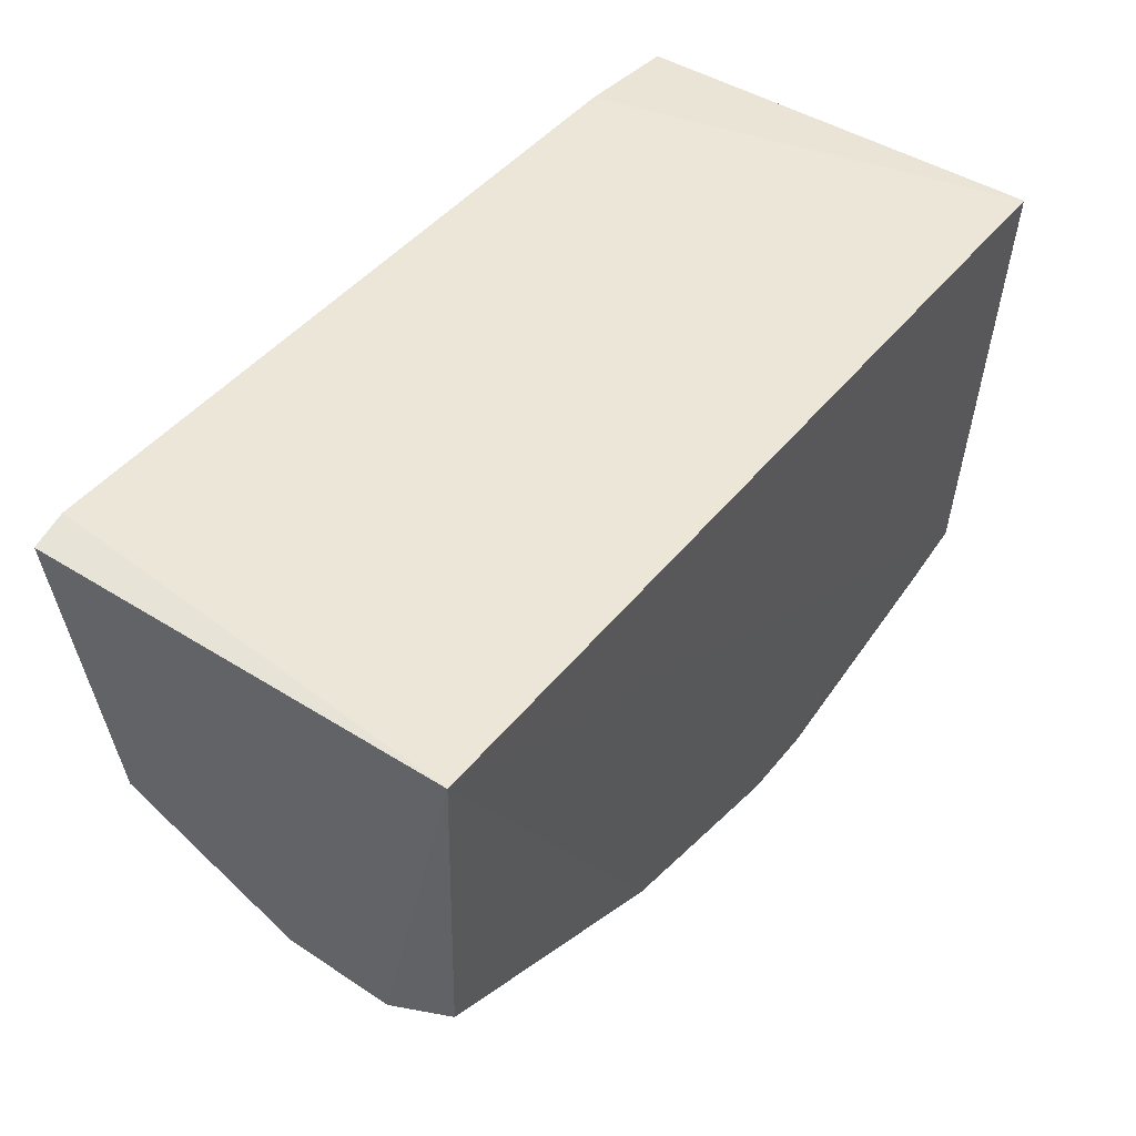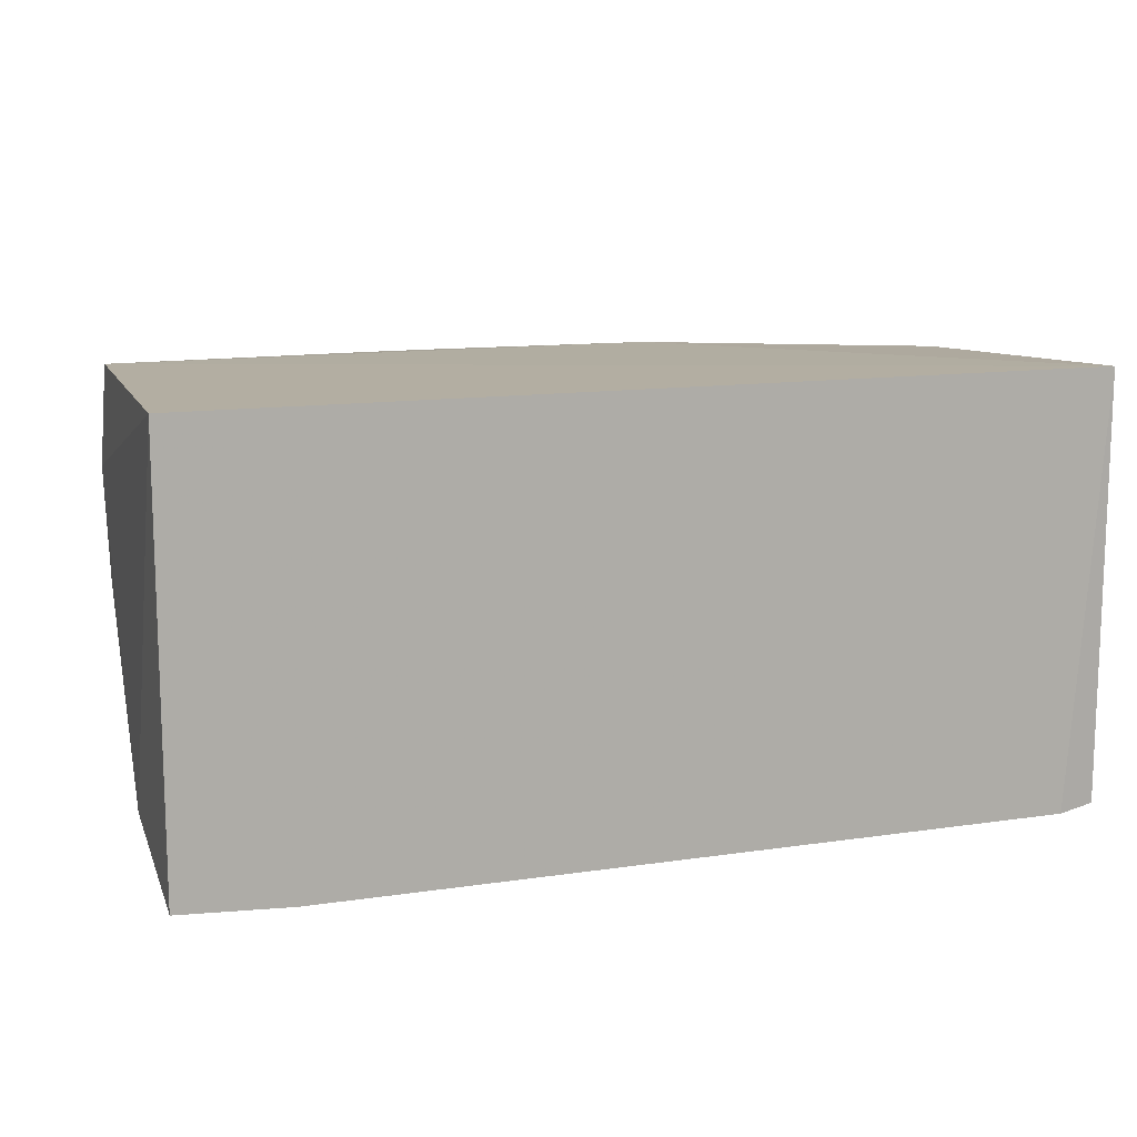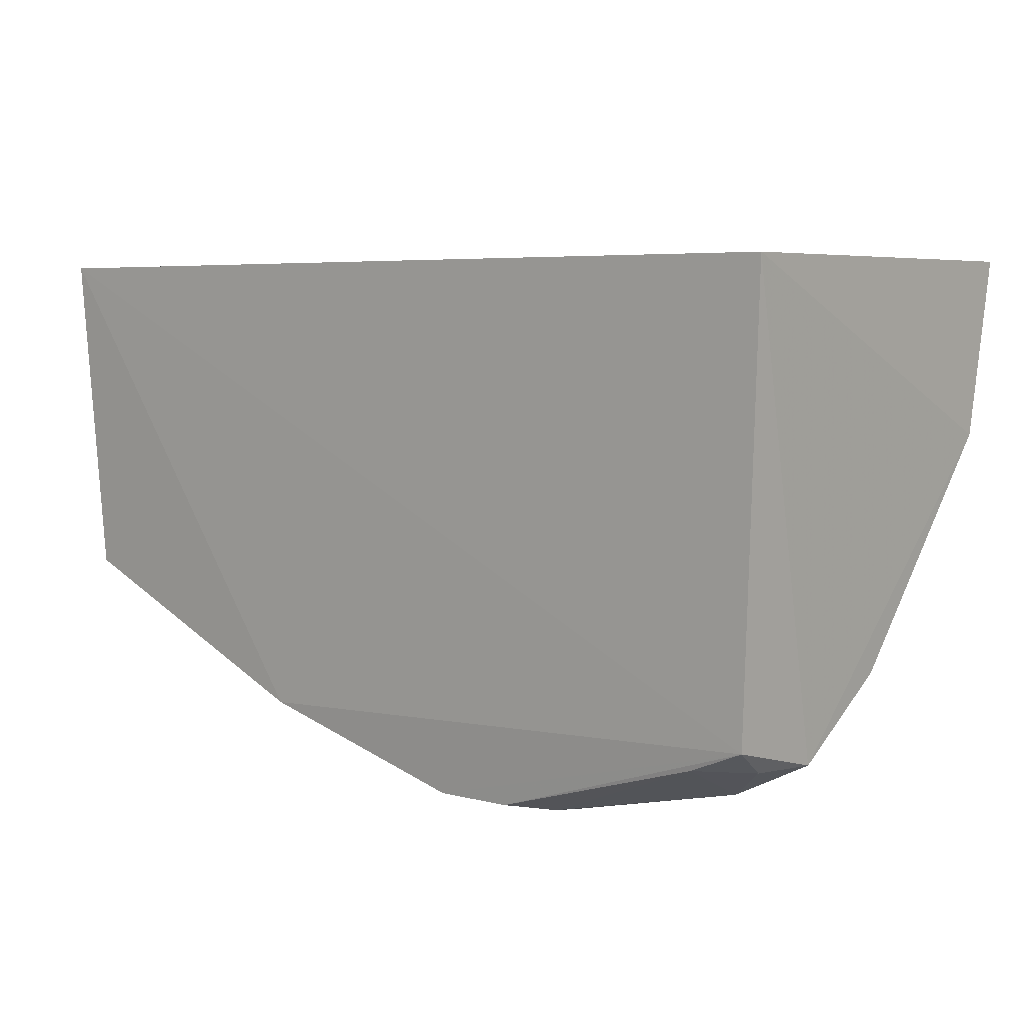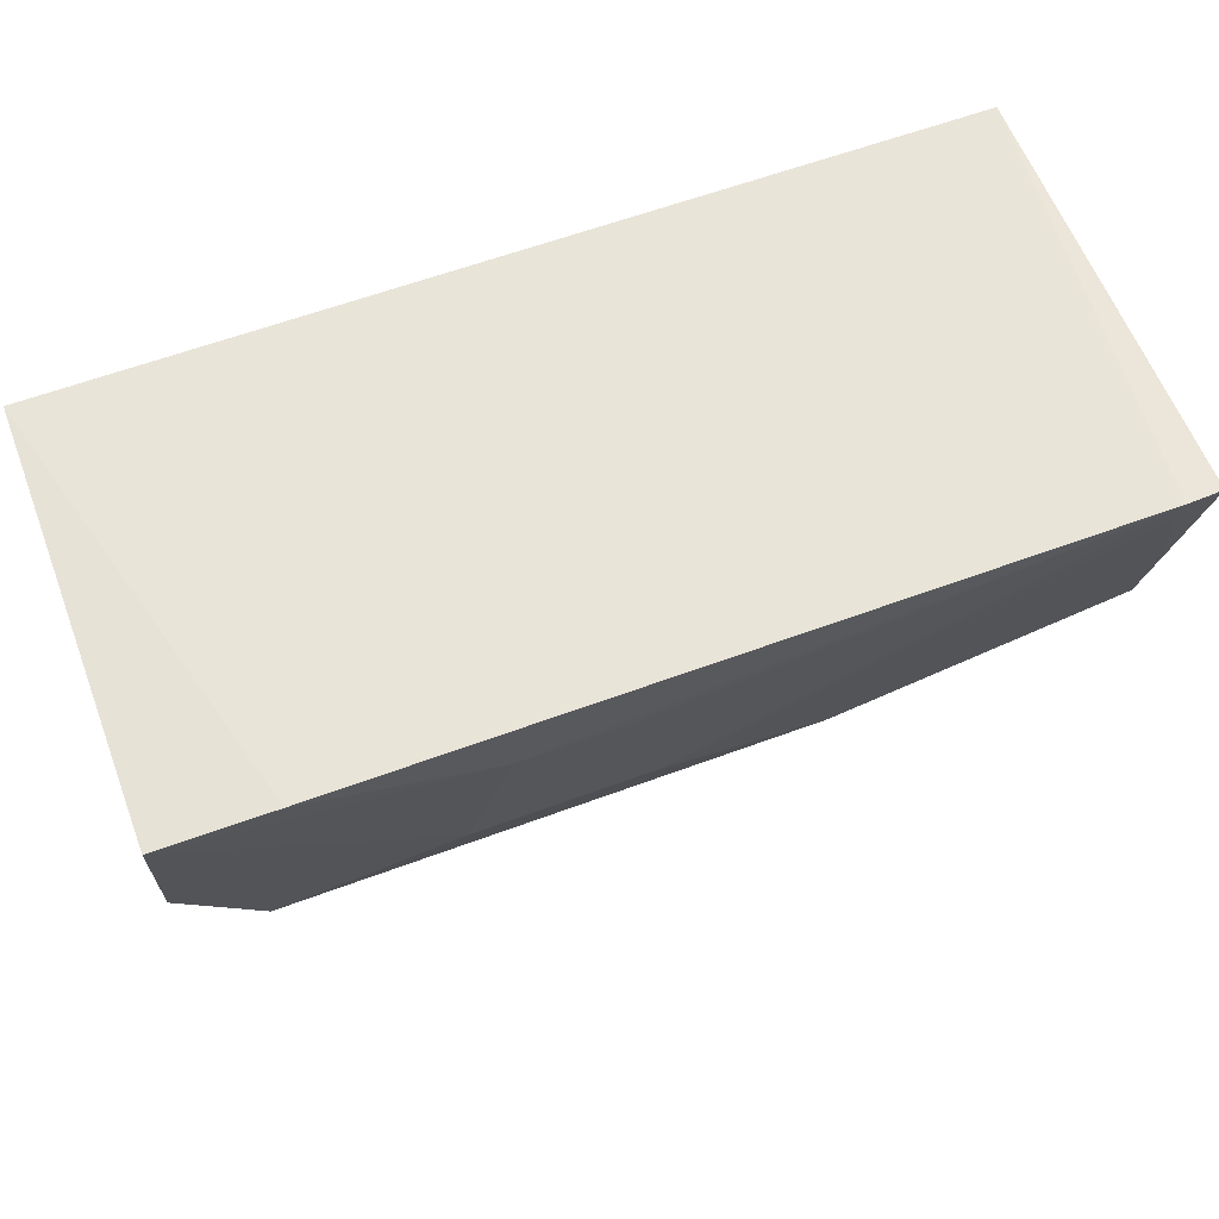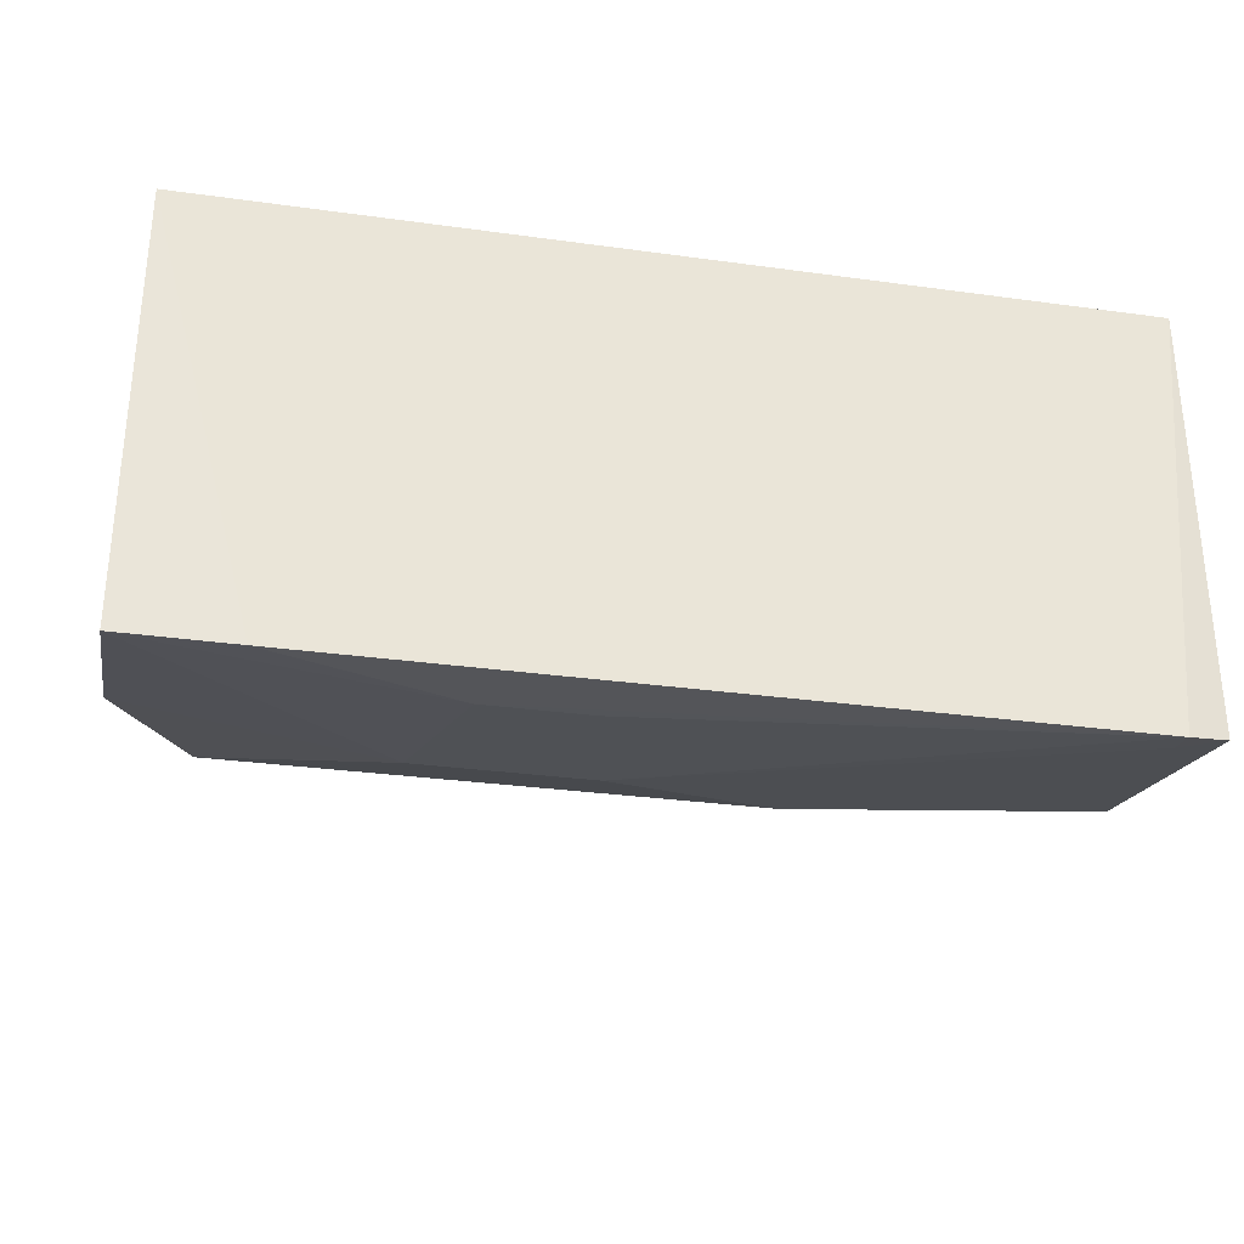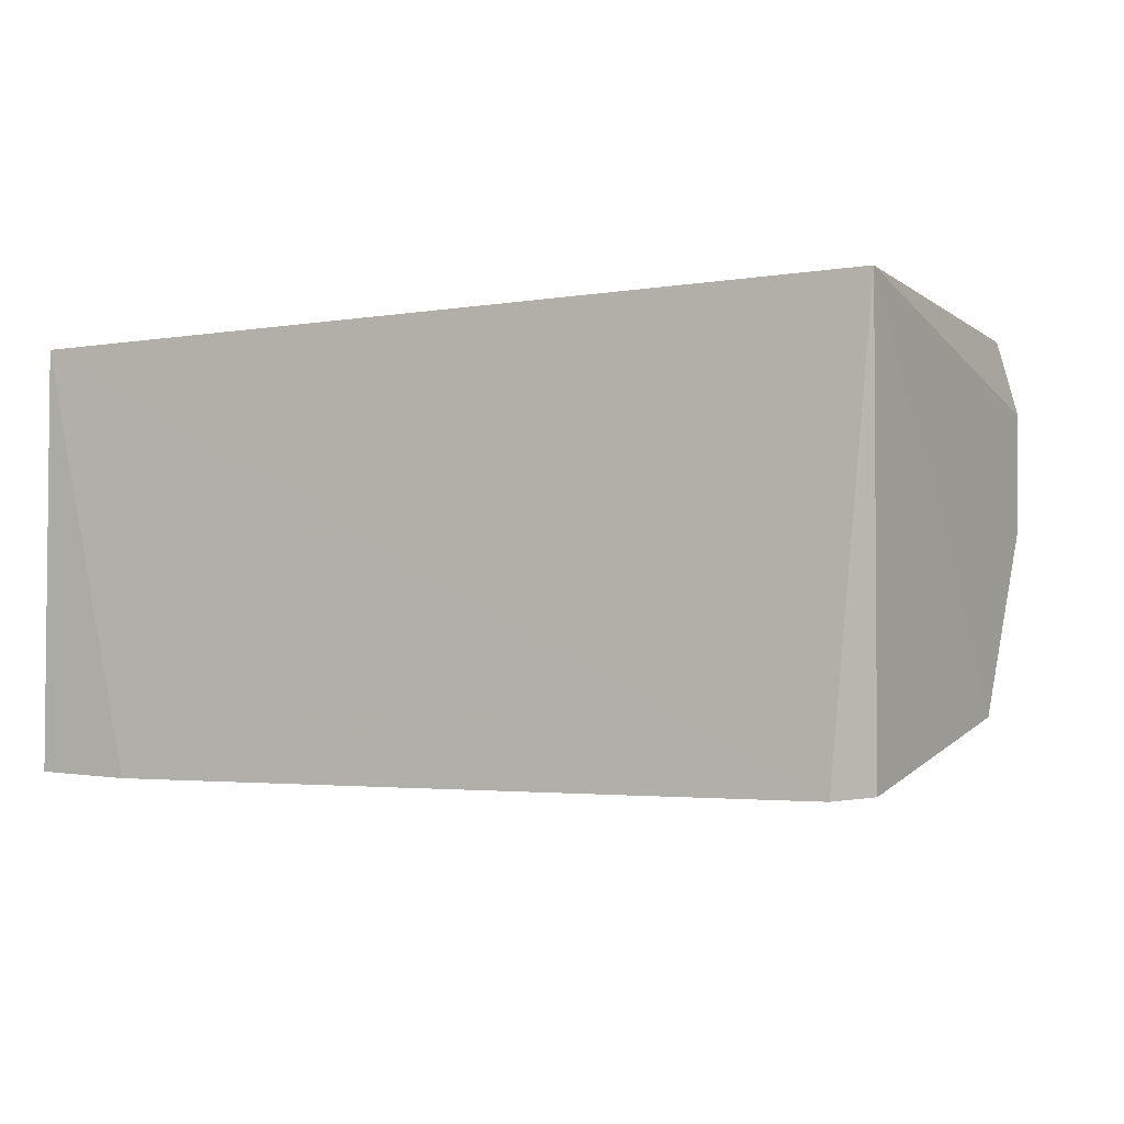
<metadata>
{"format":"obj","ext":"obj","renderer":"f3d","projection":"perspective","resolution":1024,"background":"white","views":[{"elev":45.3,"azim":-54.0,"up":"+Y"},{"elev":12.6,"azim":160.7,"up":"+Z"},{"elev":5.4,"azim":39.3,"up":"+Y"},{"elev":60.6,"azim":159.2,"up":"+Y"},{"elev":-30.4,"azim":168.7,"up":"+Z"},{"elev":-3.0,"azim":-149.4,"up":"+Z"}]}
</metadata>
<code>
v 0.03258 -0.2391 -0.01957
v 0.1435 -0.08693 -0.1609
v 0.1439 -0.01448 0.004483
v -0.2348 -0.01448 0.004483
v -0.2352 -0.1234 -0.151
v -0.2185 -0.01126 -0.1779
v 0.1342 -0.1989 -0.001313
v 0.1112 -0.1484 -0.1496
v -0.2296 -0.1538 -0.003104
v 0.144 -0.01415 -0.1759
v -0.2347 -0.01419 -0.176
v 0.1357 -0.2106 -0.04623
v -0.00516 -0.194 -0.1047
v -0.03673 -0.1175 -0.16
v -0.1099 -0.2239 -0.03525
v -0.2339 -0.1658 -0.0314
v -0.1103 -0.2088 -0.002651
v 0.09798 -0.01145 -0.1775
v 0.03673 -0.1175 -0.16
v -0.2344 -0.08608 -0.1599
v 0.1377 -0.18 -0.09054
v 0.1099 -0.2239 -0.03525
v -0.1112 -0.1484 -0.1496
v -0.03501 -0.2402 -0.03004
v -0.2343 -0.1629 -0.07702
v 0.01675 -0.2368 -0.005562
v -0.1307 -0.2096 -0.01853
v 0.02154 -0.04159 -0.1745
v -0.2192 -0.02541 -0.1748
v 0.1238 -0.153 -0.1382
v 0.1307 -0.2096 -0.01853
v 0.02021 -0.2235 -0.05872
v -0.01675 -0.2368 -0.005562
v -0.02021 -0.2235 -0.05872
v -0.1357 -0.2106 -0.04623
v -0.02154 -0.04159 -0.1745
v 0.1366 -0.1921 -0.07333
v 0.1103 -0.2088 -0.002651
v 0.00516 -0.194 -0.1047
v 0.03501 -0.2402 -0.03004
v -0.03258 -0.2391 -0.01957
f 6 4 3
f 7 3 4
f 10 3 2
f 11 5 4
f 11 4 6
f 12 2 3
f 12 3 7
f 16 9 4
f 17 7 4
f 17 4 9
f 18 6 3
f 18 3 10
f 19 10 2
f 19 2 8
f 19 8 14
f 20 5 11
f 20 14 5
f 21 2 12
f 23 8 13
f 23 14 8
f 23 5 14
f 23 15 5
f 24 15 23
f 25 16 4
f 25 4 5
f 25 15 16
f 27 16 15
f 27 15 17
f 27 17 9
f 27 9 16
f 28 18 10
f 28 10 19
f 28 6 18
f 28 19 14
f 29 6 14
f 29 14 20
f 29 20 11
f 29 11 6
f 30 8 2
f 30 2 21
f 30 22 8
f 30 12 22
f 31 22 12
f 31 12 7
f 33 26 7
f 33 7 17
f 34 24 23
f 34 23 13
f 35 25 5
f 35 5 15
f 35 15 25
f 36 28 14
f 36 14 6
f 36 6 28
f 37 30 21
f 37 21 12
f 37 12 30
f 38 31 7
f 38 7 26
f 38 26 1
f 38 1 22
f 38 22 31
f 39 13 8
f 39 8 32
f 39 34 13
f 39 32 34
f 40 32 8
f 40 8 22
f 40 22 1
f 40 34 32
f 40 24 34
f 41 33 17
f 41 17 15
f 41 15 24
f 41 1 26
f 41 26 33
f 41 40 1
f 41 24 40

</code>
